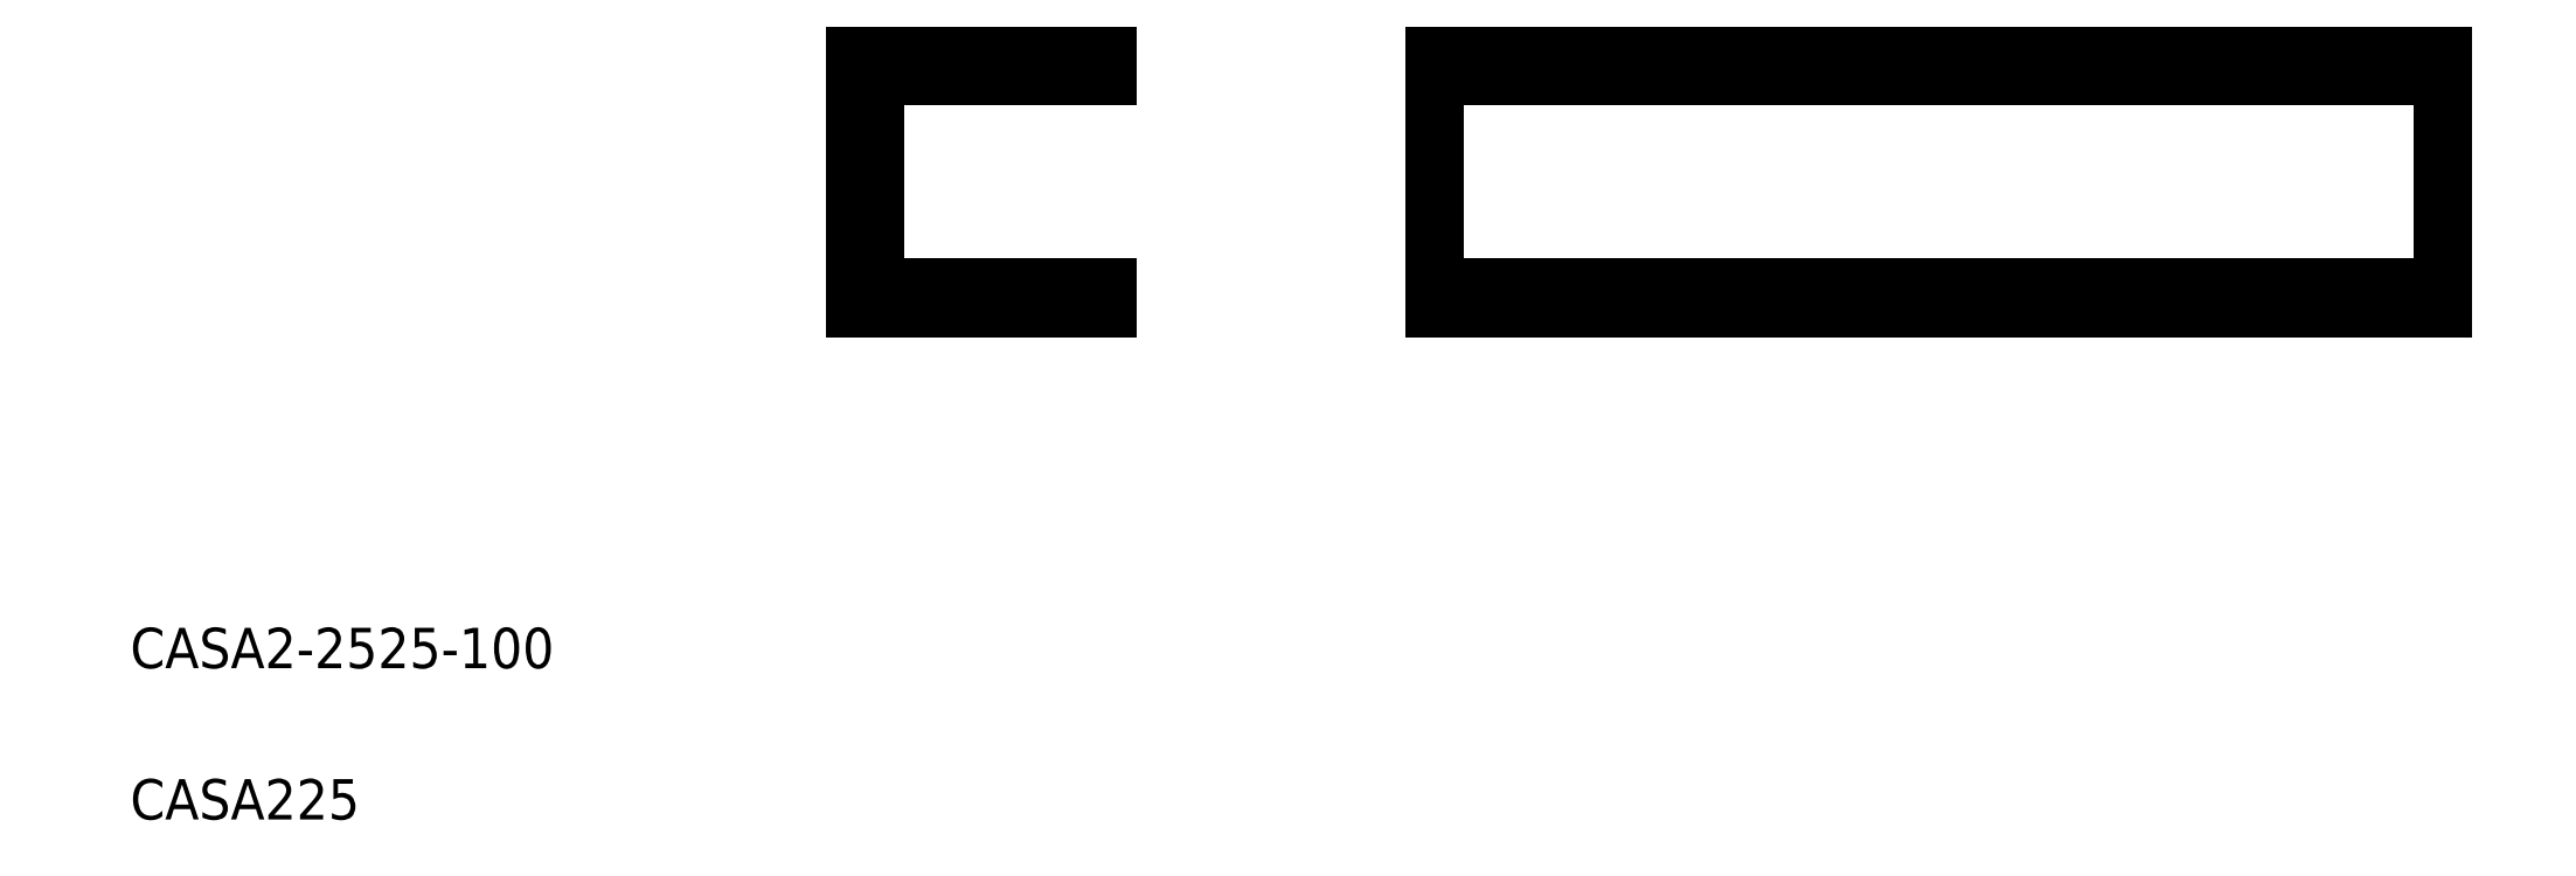
<metadata>
{"format":"dxf","ext":"dxf","renderer":"ezdxf+matplotlib","layout":"modelspace","background":"white","min_lineweight":24,"dpi":150}
</metadata>
<code>
0
SECTION
2
ENTITIES
0
LINE
8
0
10
91.72
20
96.82
30
0
11
91.72
21
71.82
31
0
0
LINE
8
0
10
93.72
20
73.82
30
0
11
93.72
21
94.82
31
0
0
TEXT
8
0
10
19.91
20
36.1
30
0
40
4
1
CASA2-2525-100
0
TEXT
8
0
10
19.91
20
21.1
30
0
40
4
1
CASA225
0
LINE
8
0
10
91.72
20
71.82
30
0
11
116.7
21
71.82
31
0
0
LINE
8
0
10
116.7
20
73.82
30
0
11
93.72
21
73.82
31
0
0
LINE
8
0
10
116.7
20
71.82
30
0
11
116.7
21
73.82
31
0
0
LINE
8
0
10
91.72
20
96.82
30
0
11
116.7
21
96.82
31
0
0
LINE
8
0
10
116.7
20
94.82
30
0
11
93.72
21
94.82
31
0
0
LINE
8
0
10
116.7
20
96.82
30
0
11
116.7
21
94.82
31
0
0
LINE
8
0
10
149.2
20
73.82
30
0
11
249.2
21
73.82
31
0
0
LINE
8
0
10
149.2
20
71.82
30
0
11
249.2
21
71.82
31
0
0
LINE
8
0
10
249.2
20
96.82
30
0
11
149.2
21
96.82
31
0
0
LINE
8
0
10
149.2
20
94.82
30
0
11
249.2
21
94.82
31
0
0
LINE
8
0
10
149.2
20
96.82
30
0
11
149.2
21
71.82
31
0
0
LINE
8
0
10
249.2
20
71.82
30
0
11
249.2
21
96.82
31
0
0
ENDSEC
0
EOF

</code>
